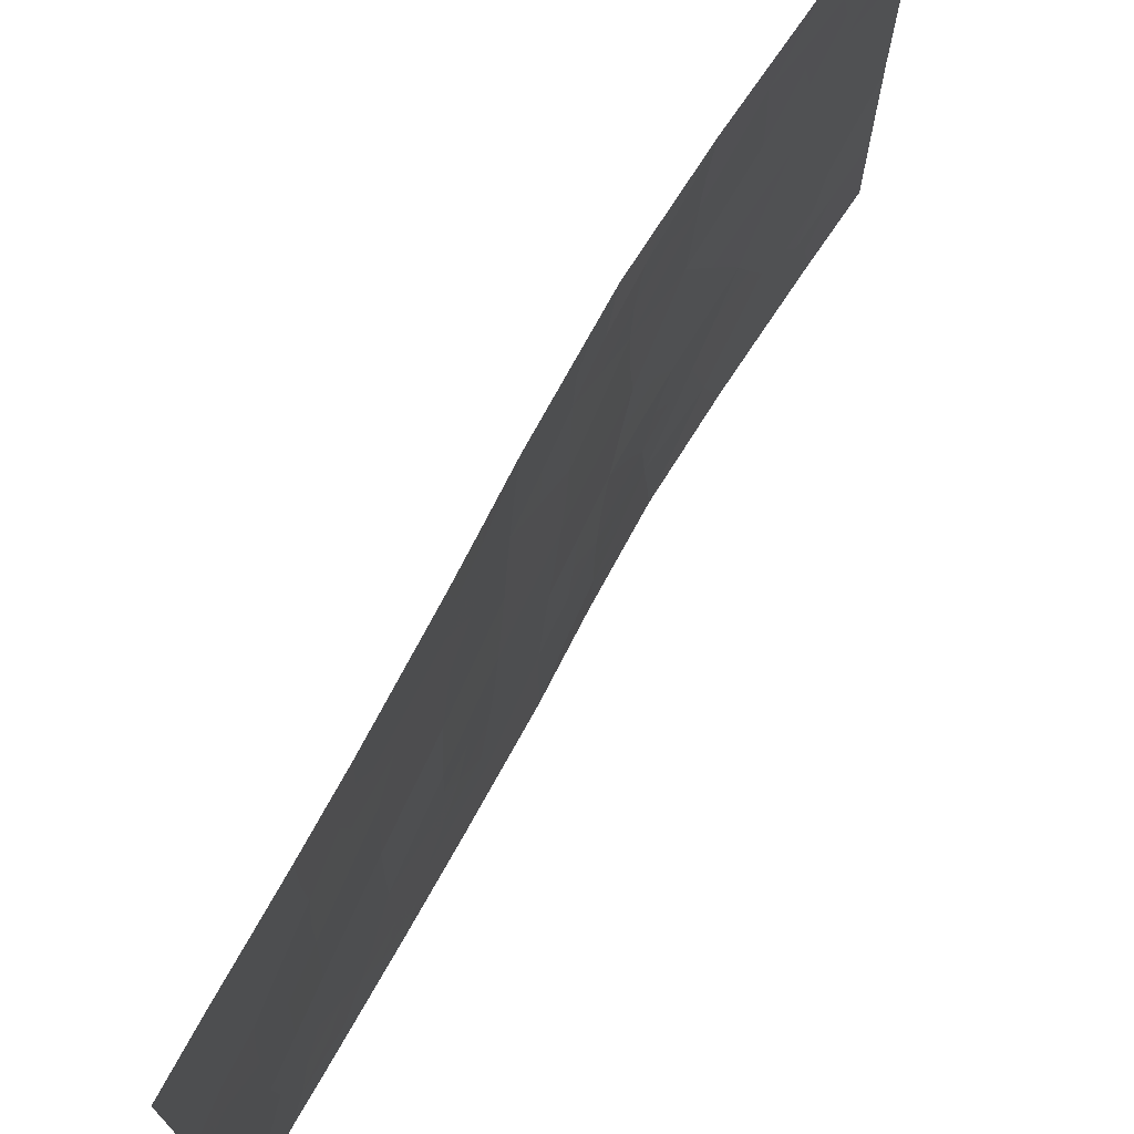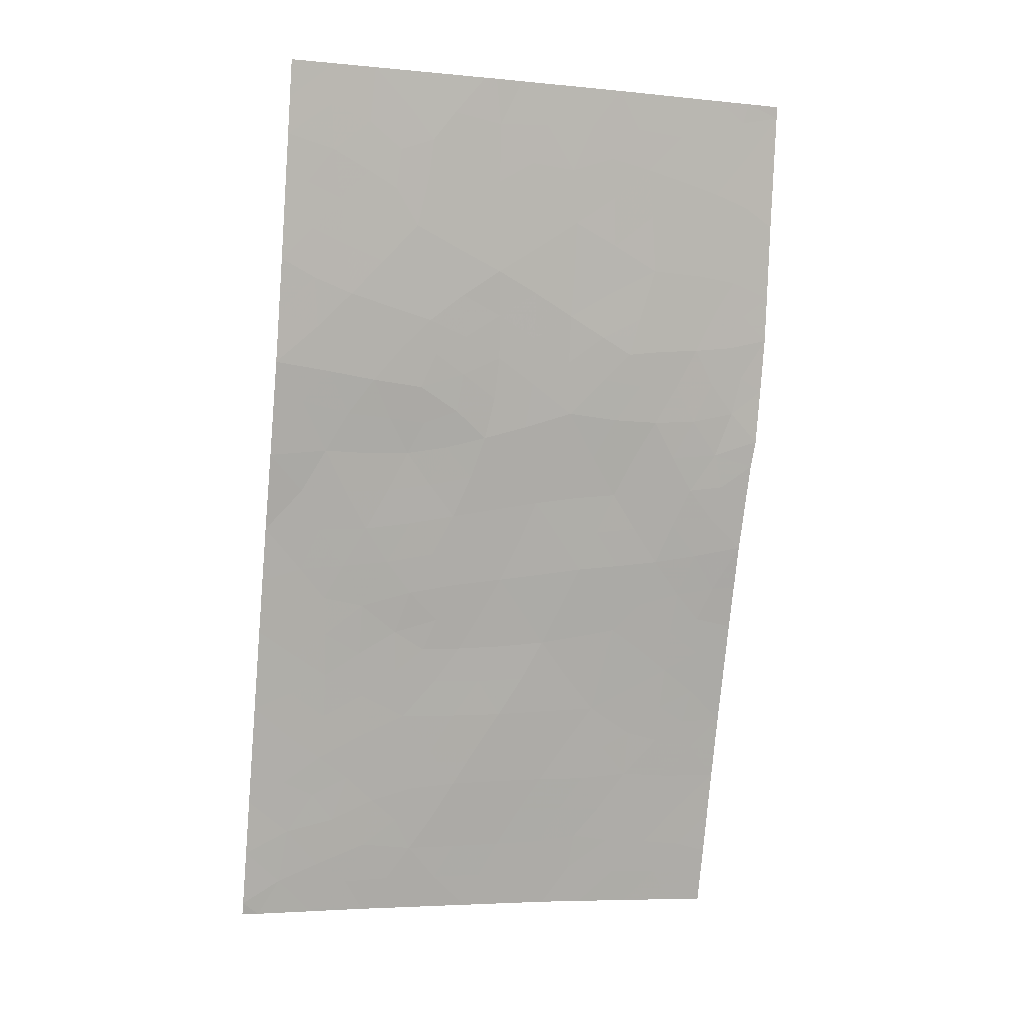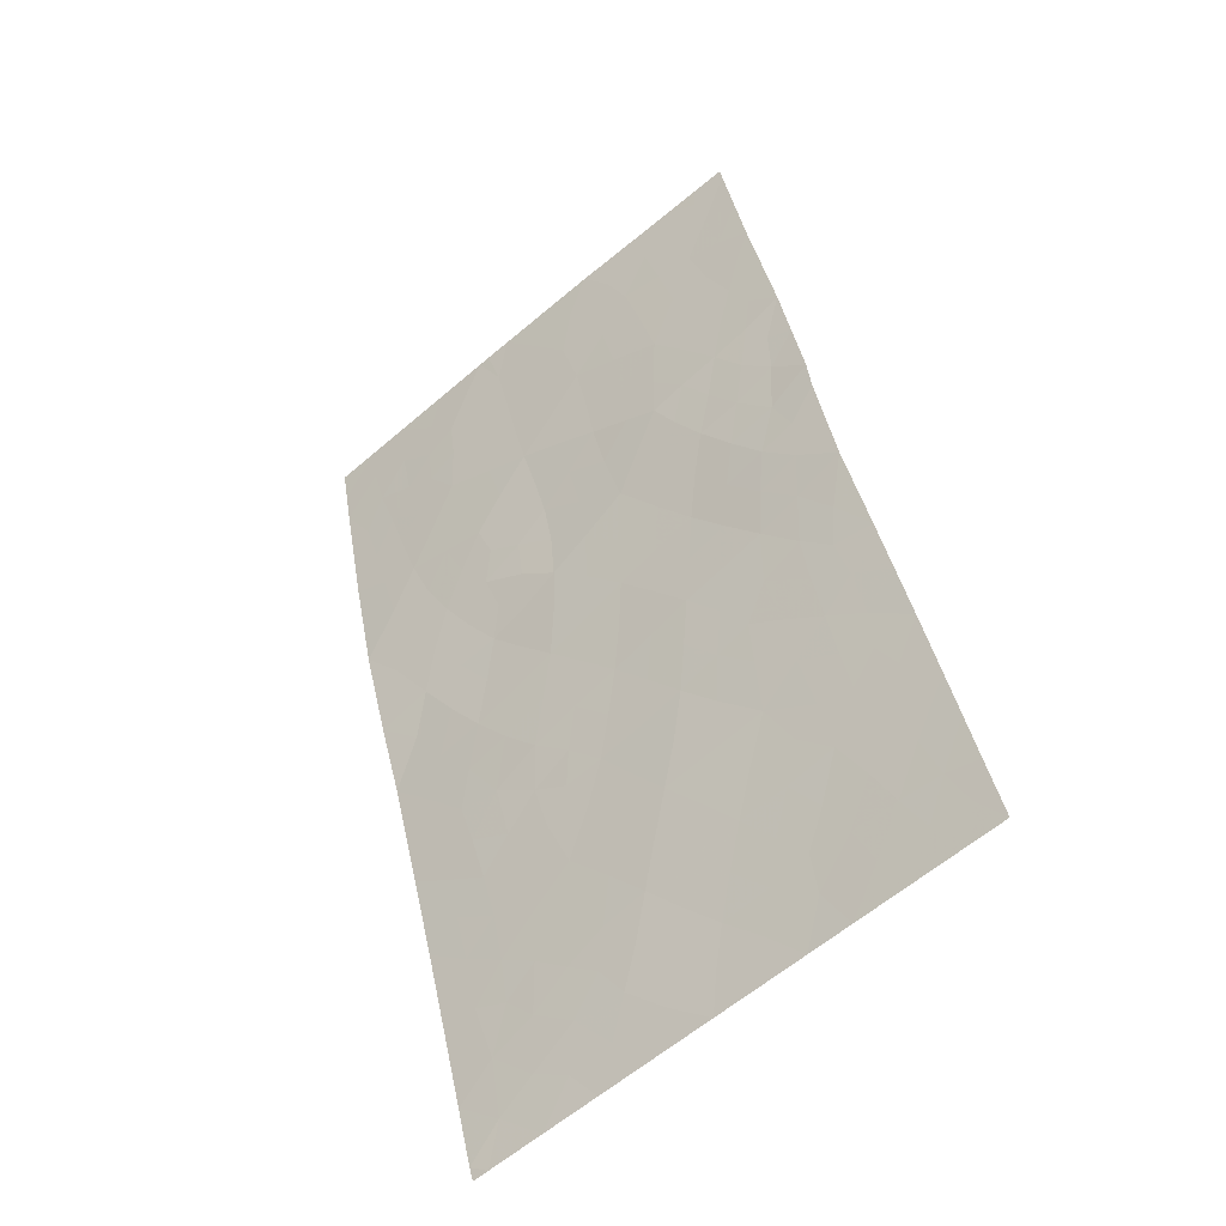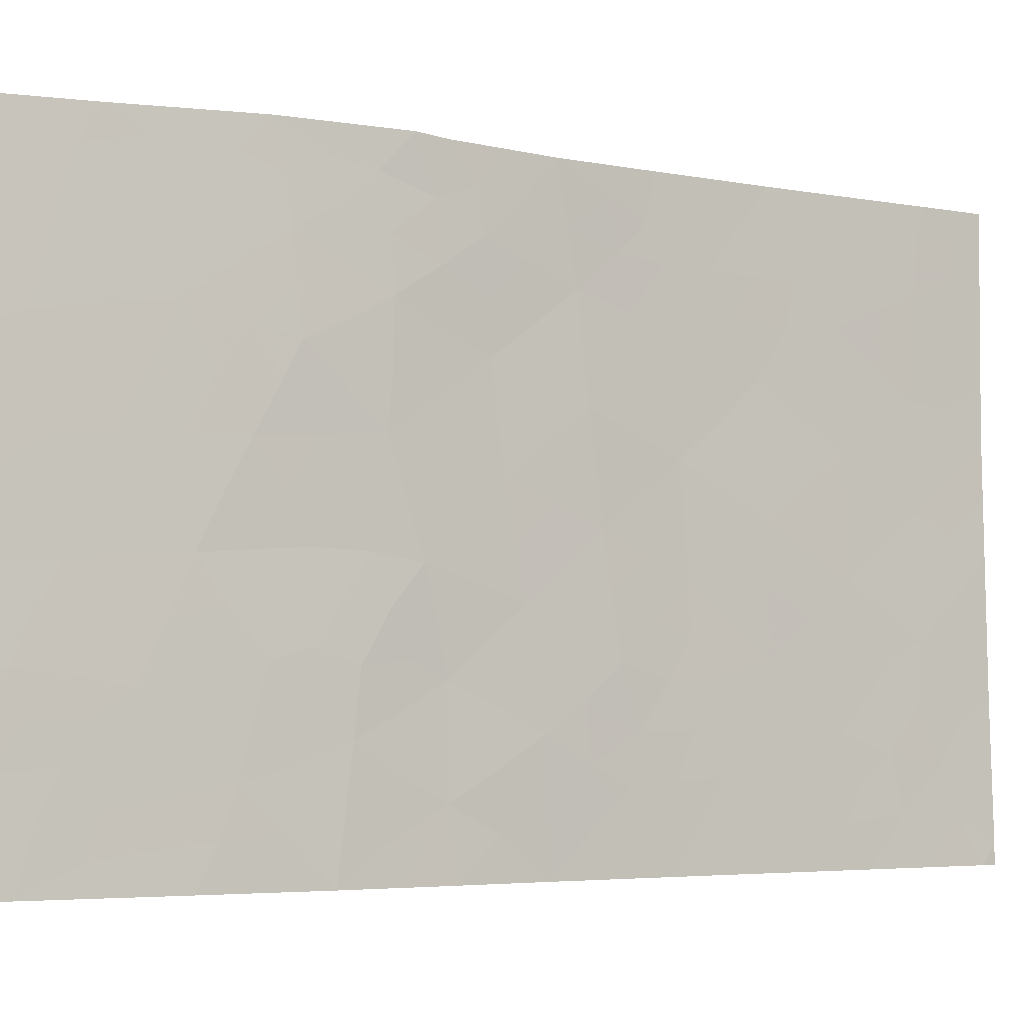
<metadata>
{"format":"obj","ext":"obj","renderer":"f3d","projection":"perspective","resolution":1024,"background":"white","views":[{"elev":71.8,"azim":-132.3,"up":"+Y"},{"elev":-7.1,"azim":74.8,"up":"+Z"},{"elev":-61.0,"azim":131.2,"up":"+Z"},{"elev":-4.1,"azim":76.0,"up":"+Y"}]}
</metadata>
<code>
v -105.1 -41.43 90.6
v -107.6 -44.92 83.5
v -108.3 -38 81.71
v -102.5 -39.53 100
v -103.2 -46.85 96.57
v -102.8 -50 98.38
v -107.6 -38 83.69
v -105.5 -47.6 89.63
v -108.1 -45.92 81.89
v -104.6 -37.87 92
v -104.4 -38.57 92.65
v -108.6 -49.62 80.31
v -108.5 -50 80.58
v -105.3 -45.46 89.98
v -106.2 -38 87.48
v -107.6 -40.41 83.73
v -107.1 -38 85.13
v -107 -43.89 85.23
v -103.9 -37.86 94.44
v -102.4 -45.15 100
v -103.2 -37.95 97.15
v -104 -41.38 93.92
v -106 -46.4 88.14
v -108.7 -47 80.37
v -102.4 -48.05 100
v -102.6 -38 99.74
v -106.5 -45.04 86.83
v -107.7 -50 83.07
v -104.2 -50 93.31
v -104.3 -47.66 93.03
v -102.4 -45.43 100
v -107.4 -48.35 84.15
v -107 -50 85.33
v -108.7 -41.29 80.44
v -103.5 -44.79 95.66
v -104.7 -44.84 91.82
v -104.5 -40.56 92.35
v -108.7 -38.8 80.44
v -108.7 -38 80.44
v -104.9 -50 91.23
v -108.6 -50 80.31
v -105.9 -44.15 88.5
v -106.4 -42.93 87
v -104.5 -42.75 92.47
v -103.7 -48.32 94.94
v -105.7 -42.15 88.79
v -103.5 -50 95.62
v -106.3 -41.11 87.33
v -105.2 -43.41 90.35
v -108.7 -44.36 80.41
v -106.1 -48.49 87.98
v -106.4 -50 87.15
v -105.5 -50 89.55
v -102.4 -44.54 100
v -102.4 -42.08 100
v -104.9 -48.7 91.38
v -108.7 -42.28 80.44
v -105.5 -38 89.42
v -105 -39.46 90.77
v -104.8 -37.93 91.4
v -102.4 -50 100
v -103.3 -50 96.54
v -102.5 -38 100
v -107.6 -42.65 83.6
v -102.8 -46.58 98.52
v -103 -44.92 97.7
v -106.6 -39.6 86.35
v -107 -46.33 85.17
v -102.9 -43.13 98.1
v -107 -41.46 85.38
v -103.8 -46.4 94.45
v -103.8 -42.94 94.73
v -105.6 -40.17 89.02
v -106.3 -46.69 87.2
v -103.5 -38.81 95.77
v -107.7 -46.95 83.09
v -104.1 -44.64 93.68
v -103.6 -37.9 95.47
v -103 -39.43 97.82
v -108.1 -41.59 82.15
v -108.2 -39.68 81.98
v -103.2 -42.95 96.89
v -106.7 -48.33 86.14
v -103.9 -39.66 94.11
v -108.2 -43.63 81.97
v -104.9 -46.71 91.41
v -103.5 -40.88 95.91
v -102.9 -41.21 98.25
v -106.5 -47.53 86.68
v -106.9 -47.41 85.66
v -106.7 -46.61 86.25
v -104.1 -38.41 93.52
v -103.9 -38.78 94.22
v -104.2 -39.16 93.32
v -108.6 -48.31 80.34
v -108.4 -47.48 81.08
v -102.7 -44.98 98.99
v -102.8 -45.82 98.18
v -107.2 -40.41 84.77
v -107 -39.64 85.43
v -106.8 -40.46 85.9
v -106.5 -45.95 86.79
v -106.2 -45.68 87.5
v -107.6 -39.26 83.67
v -102.6 -50 99.19
v -102.6 -49.02 99.11
v -102.4 -49.02 100
v -106.7 -45.59 86.04
v -104.6 -47.21 92.18
v -104.6 -48.22 92.25
v -104.9 -47.68 91.37
v -107.5 -47.63 83.66
v -107.4 -46.64 84.08
v -107.2 -47.42 84.65
v -103.3 -41.95 96.43
v -103.5 -42.92 95.81
v -103.6 -41.99 95.32
v -108.5 -38.47 81.12
v -108.5 -38 81.07
v -105.2 -50 90.39
v -105.2 -49.2 90.45
v -104.7 -49.3 91.68
v -108.7 -40.04 80.44
v -108.4 -39.34 81.18
v -108.4 -40.45 81.22
v -108.2 -38.74 81.9
v -106.3 -41.94 87.17
v -106 -41.56 88.03
v -106.1 -42.53 87.9
v -103.8 -50 94.47
v -103.9 -49.08 94.16
v -103.6 -49.21 95.25
v -107.6 -41.54 83.62
v -107.3 -41.07 84.41
v -107.3 -42.1 84.46
v -106.7 -42.27 86.24
v -106.6 -41.27 86.48
v -106.4 -40.39 86.89
v -105.2 -42.42 90.5
v -105.5 -42.76 89.56
v -105.4 -41.79 89.69
v -105.5 -43.76 89.41
v -105.8 -43.13 88.65
v -105.7 -41.17 88.9
v -106.1 -43.53 87.76
v -106.3 -39.58 87.3
v -106.5 -38.8 86.81
v -108.4 -44.04 81.18
v -108.1 -44.77 81.92
v -108.4 -45.21 81.15
v -106.4 -48.4 87.12
v -106 -50 88.35
v -106.2 -49.21 87.63
v -105.8 -49.11 88.64
v -106.5 -49.19 86.65
v -103.8 -47.36 94.69
v -103.6 -46.62 95.43
v -103.5 -47.61 95.71
v -102.6 -42.7 99.16
v -102.4 -43.31 100
v -102.6 -43.84 99.07
v -104.7 -40.01 91.53
v -104.8 -41.02 91.49
v -105.1 -40.44 90.67
v -104.9 -44.11 91.12
v -104.9 -43.1 91.34
v -104.6 -43.86 92.11
v -104.8 -42.06 91.47
v -106.4 -43.98 86.89
v -106.2 -44.59 87.64
v -105 -45.11 90.9
v -104.8 -45.78 91.57
v -105.1 -46.11 90.69
v -102.5 -40.81 100
v -102.6 -41.56 99.16
v -102.7 -40.45 99.08
v -105.3 -44.42 90.17
v -105.6 -44.81 89.25
v -107.9 -45.4 82.67
v -107.6 -45.98 83.38
v -107.9 -46.33 82.6
v -108.7 -45.68 80.39
v -108.4 -46.44 81.14
v -105.7 -47.02 88.86
v -105.7 -45.92 89.07
v -105.4 -46.53 89.78
v -106.7 -50 86.24
v -106.8 -49.16 85.7
v -105 -38.64 90.88
v -105.2 -38.83 90.1
v -105.1 -37.96 90.41
v -105.6 -39.15 89.19
v -105.9 -39.49 88.24
v -104.1 -42.9 93.66
v -103.9 -43.8 94.17
v -104.3 -43.76 93.13
v -103.3 -38.4 96.52
v -103.1 -38.63 97.56
v -103.3 -39.19 96.75
v -103.8 -44.7 94.66
v -103.7 -45.64 95.07
v -103.9 -45.51 94.12
v -104.2 -37.86 93.22
v -104.2 -48.75 93.17
v -104 -48.06 93.95
v -105.5 -48.71 89.57
v -105.8 -48.09 88.74
v -105.2 -48.16 90.47
v -102.9 -48.92 98.12
v -102.7 -48.1 98.79
v -104.7 -38.9 91.64
v -104.4 -39.56 92.42
v -102.9 -44.13 98.18
v -106.7 -44.49 86.04
v -106.7 -43.37 86.11
v -102.6 -38.87 99.54
v -102.5 -38.77 100
v -102.8 -39.53 98.89
v -102.8 -38.74 98.7
v -103.4 -48.53 96.03
v -103.2 -47.88 96.71
v -102.4 -46.74 100
v -102.6 -47.16 99.17
v -102.6 -46.1 99.17
v -102.8 -47.33 98.24
v -105.3 -39.83 89.92
v -107.3 -50 84.2
v -107.6 -49.18 83.55
v -107.2 -49.16 84.68
v -107.3 -45.57 84.3
v -107.9 -42.08 82.81
v -107.9 -41.04 82.82
v -108.7 -43.32 80.43
v -108.4 -42.92 81.22
v -105.9 -45.26 88.35
v -104.5 -41.58 92.37
v -103.2 -40.11 96.91
v -103.5 -39.75 95.87
v -105.8 -38 88.43
v -103.2 -44.86 96.68
v -103.1 -45.83 97.13
v -103.4 -45.78 96.09
v -103 -46.65 97.66
v -103.1 -43.96 97.28
v -106.8 -38.82 85.82
v -106.6 -38 86.3
v -107 -45.06 85.19
v -107.9 -38.93 82.79
v -107.9 -39.99 82.81
v -107.3 -38 84.41
v -102.9 -37.98 98.45
v -107.9 -47.93 82.62
v -107.7 -48.45 83.24
v -108.2 -40.71 82.02
v -103.9 -42.08 94.28
v -103.8 -41.18 94.76
v -108.4 -41.68 81.33
v -107.6 -43.79 83.55
v -107.3 -43.26 84.41
v -107.3 -44.42 84.36
v -107 -42.72 85.3
v -106 -40.48 87.97
v -102.8 -42.16 98.43
v -103.7 -39.26 94.98
v -103.7 -40.21 94.95
v -104.4 -44.68 92.75
v -103.6 -43.85 95.21
v -103.4 -43.88 96.26
v -103.7 -38.48 95
v -103.4 -37.93 96.48
v -104.5 -45.59 92.41
v -104.6 -46.37 92.11
v -104.2 -40.08 93.22
v -104 -40.57 94.03
v -108.1 -42.53 82.02
v -107.9 -38 82.7
v -107.9 -43.17 82.77
v -103.1 -49.49 97.36
v -103 -50 97.46
v -107.9 -44.29 82.73
v -105.4 -40.82 89.81
v -103 -47.4 97.37
v -104.3 -46.52 92.92
v -104.2 -41.98 93.3
v -104.2 -41.02 93.19
v -104 -47.05 93.78
v -107 -48.3 85.16
v -108.1 -47.1 81.99
v -104.5 -49.33 92.47
v -104.5 -50 92.27
v -102.9 -40.28 98.03
v -105.2 -47.12 90.53
v -104.2 -45.5 93.26
v -104.1 -46.2 93.69
v -103.1 -41.05 97.17
v -103 -42.04 97.54
v -106.1 -47.55 87.81
v -108.1 -50 81.82
v -105.9 -38.57 88.39
v -108 -49.02 82.34
v -106.2 -38.89 87.64
v -108.4 -49.15 81.12
v -107.3 -38.67 84.43
v -108.2 -48.23 81.53
v -103.3 -49.32 96.34
v -103.1 -48.71 97.06
v -103 -48.07 97.71
v -107.1 -38.98 85.06
v -107.3 -39.63 84.59
f 89 90 91
f 92 93 94
f 99 100 101
f 27 103 102
f 303 309 104
f 105 106 107
f 91 108 102
f 109 110 111
f 20 31 97
f 112 113 114
f 115 116 117
f 3 118 119
f 40 121 56
f 13 41 12
f 123 124 125
f 118 126 124
f 127 128 129
f 130 131 132
f 133 134 135
f 136 137 127
f 137 101 138
f 139 140 141
f 142 143 140
f 144 128 262
f 129 143 145
f 67 147 146
f 148 149 150
f 151 89 297
f 152 153 154
f 155 151 153
f 156 157 158
f 159 160 161
f 162 163 164
f 165 166 167
f 139 168 166
f 169 145 170
f 171 172 173
f 174 175 176
f 142 177 178
f 179 180 181
f 182 150 183
f 184 185 186
f 187 188 155
f 189 190 191
f 299 192 193
f 194 195 196
f 197 198 199
f 200 201 202
f 19 92 203
f 204 205 131
f 206 154 207
f 121 206 208
f 106 209 210
f 59 189 211
f 212 162 211
f 97 213 161
f 214 215 169
f 4 216 217
f 216 218 219
f 10 11 211
f 158 221 220
f 222 223 224
f 65 98 224
f 210 225 223
f 62 47 305
f 226 192 190
f 227 228 229
f 113 180 230
f 133 231 232
f 165 171 177
f 233 234 148
f 185 235 178
f 163 236 168
f 54 20 97
f 199 237 238
f 58 299 239
f 240 241 242
f 243 241 98
f 69 213 244
f 245 246 147
f 214 108 247
f 248 104 249
f 219 198 251
f 201 242 157
f 249 232 254
f 255 256 117
f 257 125 254
f 258 259 260
f 261 259 135
f 263 175 159
f 264 238 265
f 196 266 167
f 267 200 195
f 267 116 268
f 19 78 269
f 264 93 269
f 21 197 270
f 172 271 272
f 94 273 212
f 256 274 265
f 268 244 240
f 257 275 234
f 248 126 276
f 231 277 275
f 261 136 215
f 235 103 170
f 278 6 279
f 179 149 280
f 226 164 281
f 281 141 144
f 225 282 243
f 109 272 283
f 209 278 306
f 280 277 258
f 32 253 112
f 255 194 284
f 285 284 236
f 205 286 156
f 90 287 114
f 188 229 287
f 260 247 230
f 262 138 146
f 274 285 273
f 122 289 290
f 110 204 289
f 176 291 218
f 173 292 186
f 266 293 271
f 294 293 202
f 283 294 286
f 111 208 292
f 115 295 296
f 69 296 263
f 295 237 291
f 184 207 297
f 74 89 91
f 89 83 90
f 91 90 68
f 11 92 94
f 92 19 93
f 94 93 84
f 12 95 302
f 95 24 96
f 66 97 98
f 98 97 224
f 70 99 101
f 101 100 67
f 23 74 103
f 102 103 74
f 61 105 107
f 105 6 106
f 107 106 25
f 74 91 102
f 91 68 108
f 102 108 27
f 86 109 111
f 109 30 110
f 111 110 56
f 32 112 114
f 112 76 113
f 114 113 68
f 87 115 117
f 115 82 116
f 117 116 72
f 118 39 119
f 39 118 38
f 40 120 121
f 120 53 121
f 122 40 56
f 34 123 125
f 123 38 124
f 125 124 81
f 38 118 124
f 118 3 126
f 124 126 81
f 43 127 129
f 127 48 128
f 129 128 46
f 47 130 132
f 130 29 131
f 132 131 45
f 64 133 135
f 133 16 134
f 135 134 70
f 43 136 127
f 136 70 137
f 127 137 48
f 48 137 138
f 137 70 101
f 138 101 67
f 1 139 141
f 139 49 140
f 141 140 46
f 49 142 140
f 142 42 143
f 140 143 46
f 73 144 262
f 144 46 128
f 262 128 48
f 43 129 145
f 129 46 143
f 145 143 42
f 146 147 301
f 50 148 150
f 148 85 149
f 150 149 9
f 51 151 297
f 151 83 89
f 297 89 74
f 53 152 154
f 152 52 153
f 154 153 51
f 52 155 153
f 155 83 151
f 153 151 51
f 45 156 158
f 156 71 157
f 158 157 5
f 69 159 161
f 159 55 160
f 161 160 54
f 59 162 164
f 162 37 163
f 164 163 1
f 36 165 167
f 165 49 166
f 167 166 44
f 49 139 166
f 139 1 168
f 166 168 44
f 27 169 170
f 169 43 145
f 170 145 42
f 14 171 173
f 171 36 172
f 173 172 86
f 4 174 176
f 174 55 175
f 176 175 88
f 42 142 178
f 142 49 177
f 178 177 14
f 9 179 181
f 179 2 180
f 181 180 76
f 24 182 183
f 182 50 150
f 183 150 9
f 8 184 186
f 184 23 185
f 186 185 14
f 52 187 155
f 187 33 188
f 155 188 83
f 60 189 191
f 189 59 190
f 191 190 58
f 301 299 193
f 299 58 192
f 193 192 73
f 44 194 196
f 194 72 195
f 196 195 77
f 75 197 199
f 197 21 198
f 199 198 79
f 77 200 202
f 200 35 201
f 202 201 71
f 29 204 131
f 204 30 205
f 131 205 45
f 8 206 207
f 206 53 154
f 207 154 51
f 56 121 208
f 121 53 206
f 208 206 8
f 25 106 210
f 106 6 209
f 210 209 307
f 60 211 189
f 211 60 10
f 11 212 211
f 212 37 162
f 211 162 59
f 54 97 161
f 97 66 213
f 161 213 69
f 27 214 169
f 214 18 215
f 169 215 43
f 216 26 217
f 63 217 26
f 26 216 219
f 216 4 218
f 219 218 79
f 47 132 305
f 132 45 220
f 45 158 220
f 158 5 221
f 31 222 224
f 222 25 223
f 224 223 65
f 31 224 97
f 25 210 223
f 210 307 225
f 223 225 65
f 59 226 190
f 226 73 192
f 190 192 58
f 33 227 229
f 227 28 228
f 229 228 32
f 68 113 230
f 113 76 180
f 230 180 2
f 16 133 232
f 133 64 231
f 232 231 80
f 49 165 177
f 165 36 171
f 177 171 14
f 50 233 148
f 233 57 234
f 148 234 85
f 14 185 178
f 185 23 235
f 178 235 42
f 1 163 168
f 163 37 236
f 168 236 44
f 75 199 238
f 199 79 237
f 238 237 87
f 301 15 299
f 35 240 242
f 240 66 241
f 242 241 5
f 65 243 98
f 243 5 241
f 98 241 66
f 82 69 244
f 244 213 66
f 17 245 308
f 245 67 100
f 67 245 147
f 245 17 246
f 147 246 15
f 18 214 247
f 214 27 108
f 247 108 68
f 81 248 249
f 248 7 104
f 249 104 16
f 303 250 17
f 26 219 251
f 219 79 198
f 251 198 21
f 112 252 76
f 71 201 157
f 201 35 242
f 157 242 5
f 81 249 254
f 249 16 232
f 254 232 80
f 72 255 117
f 255 22 256
f 117 256 87
f 80 257 254
f 257 34 125
f 254 125 81
f 2 258 260
f 258 64 259
f 260 259 18
f 70 261 135
f 261 18 259
f 135 259 64
f 73 262 193
f 69 263 159
f 263 88 175
f 159 175 55
f 84 264 265
f 264 75 238
f 265 238 87
f 34 257 57
f 44 196 167
f 196 77 266
f 167 266 36
f 72 267 195
f 267 35 200
f 195 200 77
f 35 267 268
f 267 72 116
f 268 116 82
f 75 269 78
f 75 264 269
f 264 84 93
f 269 93 19
f 75 78 197
f 270 197 78
f 86 172 272
f 172 36 271
f 272 271 283
f 11 94 212
f 94 84 273
f 212 273 37
f 87 256 265
f 256 22 274
f 265 274 84
f 99 70 134
f 35 268 240
f 268 82 244
f 240 244 66
f 57 257 234
f 257 80 275
f 234 275 85
f 7 248 276
f 248 81 126
f 276 126 3
f 80 231 275
f 231 64 277
f 275 277 85
f 18 261 215
f 261 70 136
f 215 136 43
f 42 235 170
f 235 23 103
f 170 103 27
f 279 62 278
f 2 179 280
f 179 9 149
f 280 149 85
f 73 226 281
f 226 59 164
f 281 164 1
f 73 281 144
f 281 1 141
f 144 141 46
f 65 225 243
f 225 307 282
f 243 282 5
f 30 109 283
f 109 86 272
f 302 13 12
f 307 209 306
f 209 6 278
f 282 221 5
f 2 280 258
f 280 85 277
f 258 277 64
f 32 228 253
f 253 228 300
f 112 253 252
f 22 255 284
f 255 72 194
f 284 194 44
f 37 285 236
f 285 22 284
f 236 284 44
f 45 205 156
f 205 30 286
f 156 286 71
f 68 90 114
f 90 83 287
f 114 287 32
f 83 188 287
f 188 33 229
f 287 229 32
f 2 260 230
f 260 18 247
f 230 247 68
f 262 48 138
f 146 138 67
f 84 274 273
f 274 22 285
f 273 285 37
f 40 122 290
f 252 288 76
f 56 110 289
f 110 30 204
f 4 176 218
f 176 88 291
f 218 291 79
f 14 173 186
f 173 86 292
f 186 292 8
f 36 266 271
f 266 77 293
f 271 293 283
f 71 294 202
f 294 283 293
f 202 293 77
f 30 283 286
f 286 294 71
f 86 111 292
f 111 56 208
f 292 208 8
f 82 115 296
f 115 87 295
f 296 295 88
f 69 82 296
f 263 296 88
f 88 295 291
f 295 87 237
f 291 237 79
f 23 184 297
f 184 8 207
f 297 207 51
f 297 74 23
f 13 302 298
f 298 300 28
f 299 15 239
f 300 252 253
f 7 250 303
f 301 147 15
f 203 92 11
f 305 132 220
f 300 304 252
f 193 262 146
f 288 183 9
f 301 193 146
f 288 9 181
f 288 181 76
f 309 303 308
f 302 304 300
f 302 95 304
f 220 221 306
f 305 278 62
f 305 306 278
f 306 305 220
f 96 24 183
f 203 11 10
f 304 96 288
f 288 96 183
f 304 288 252
f 307 221 282
f 104 309 16
f 16 309 99
f 307 306 221
f 302 300 298
f 95 96 304
f 228 28 300
f 7 303 104
f 17 308 303
f 245 100 308
f 99 309 100
f 309 308 100
f 99 134 16
f 290 289 29
f 289 204 29
f 122 56 289

</code>
